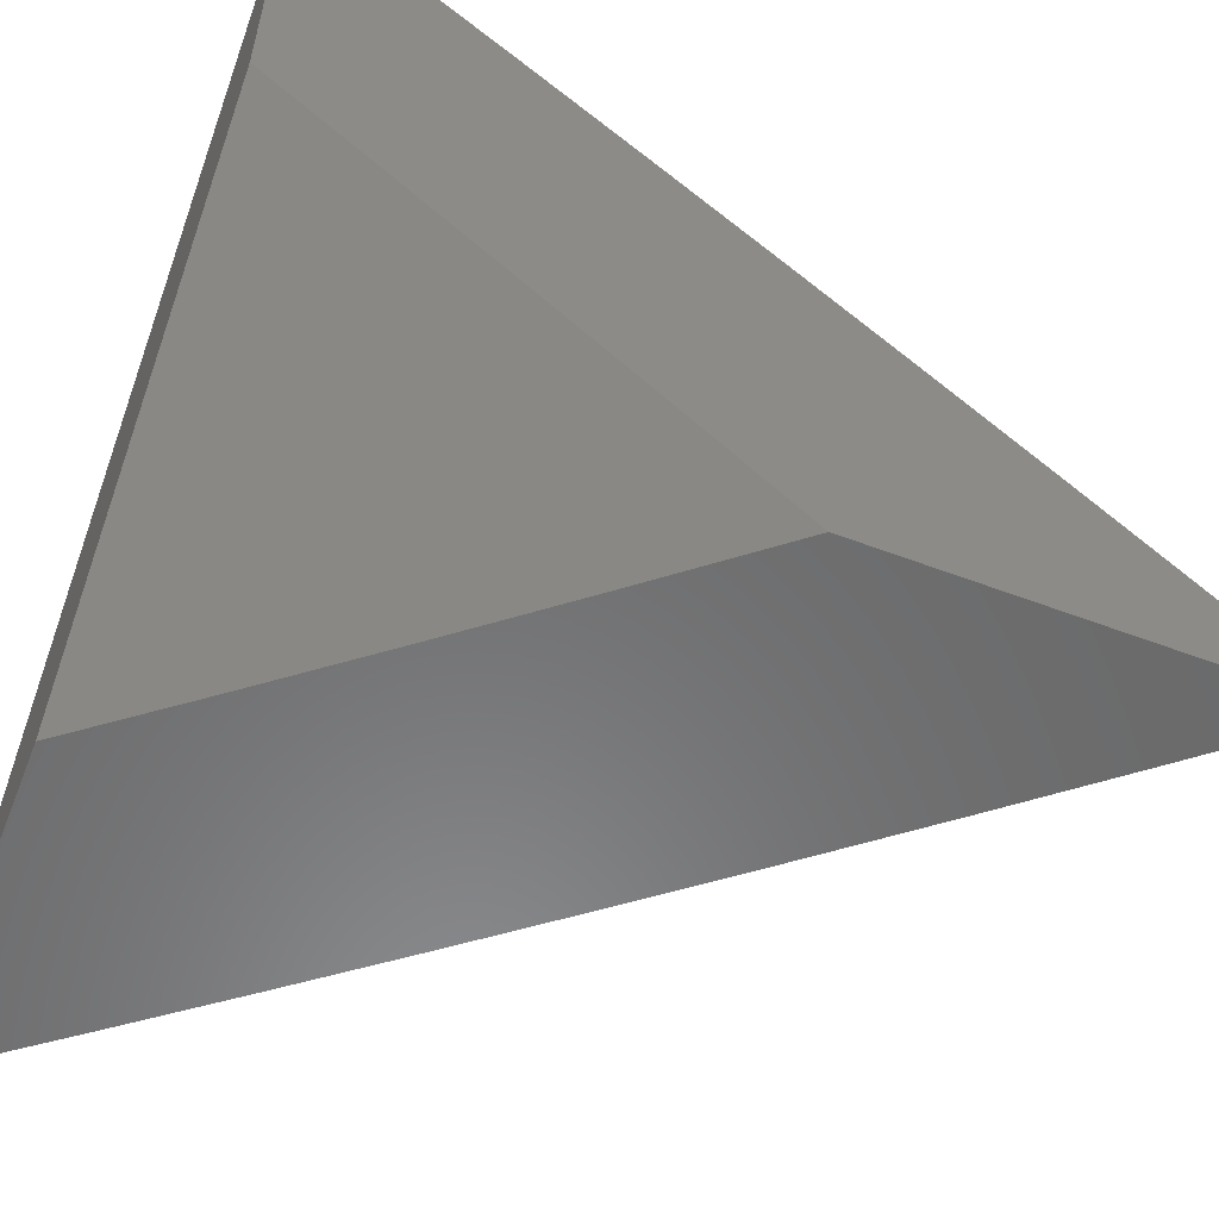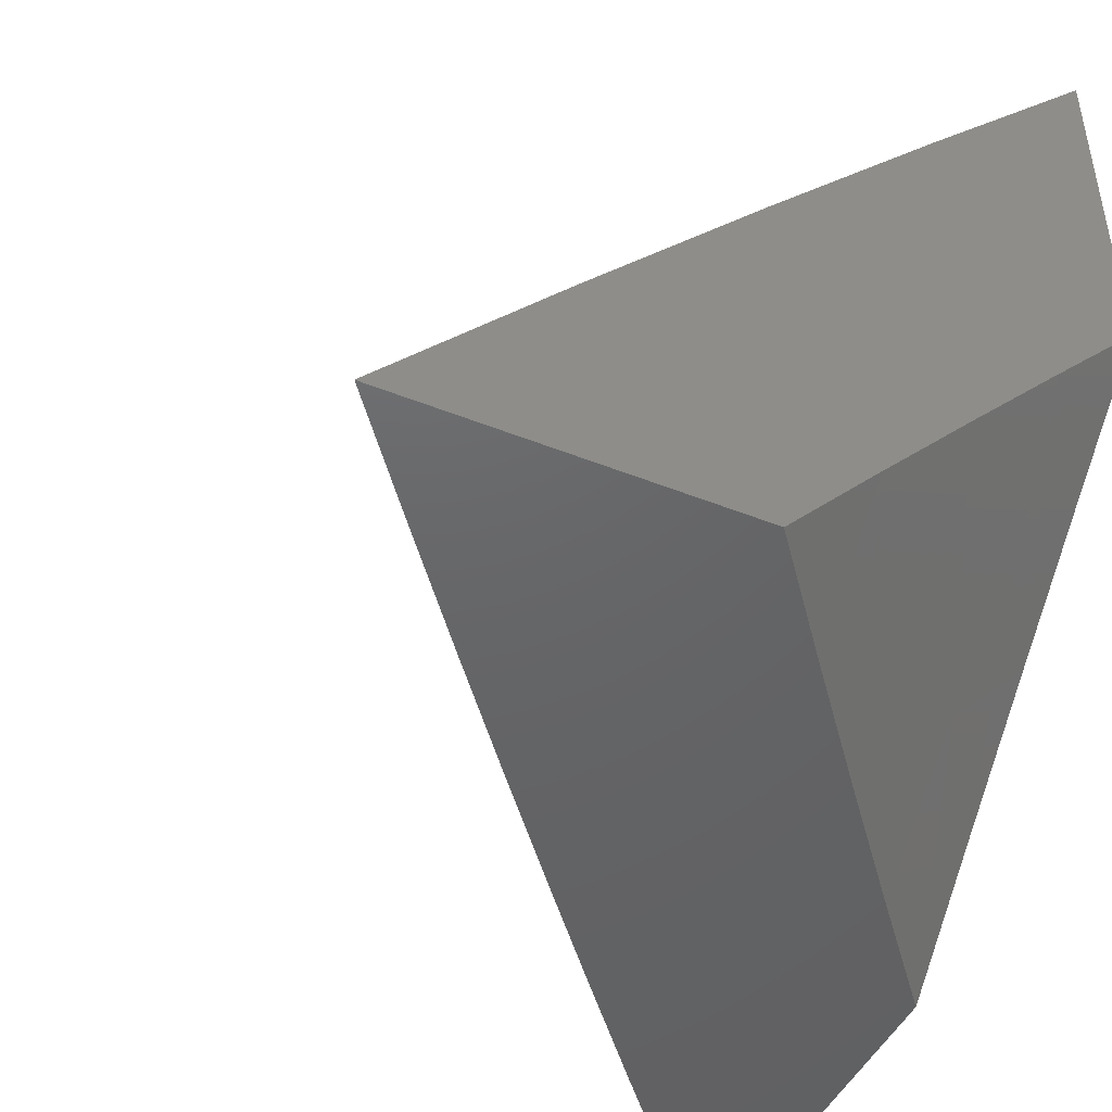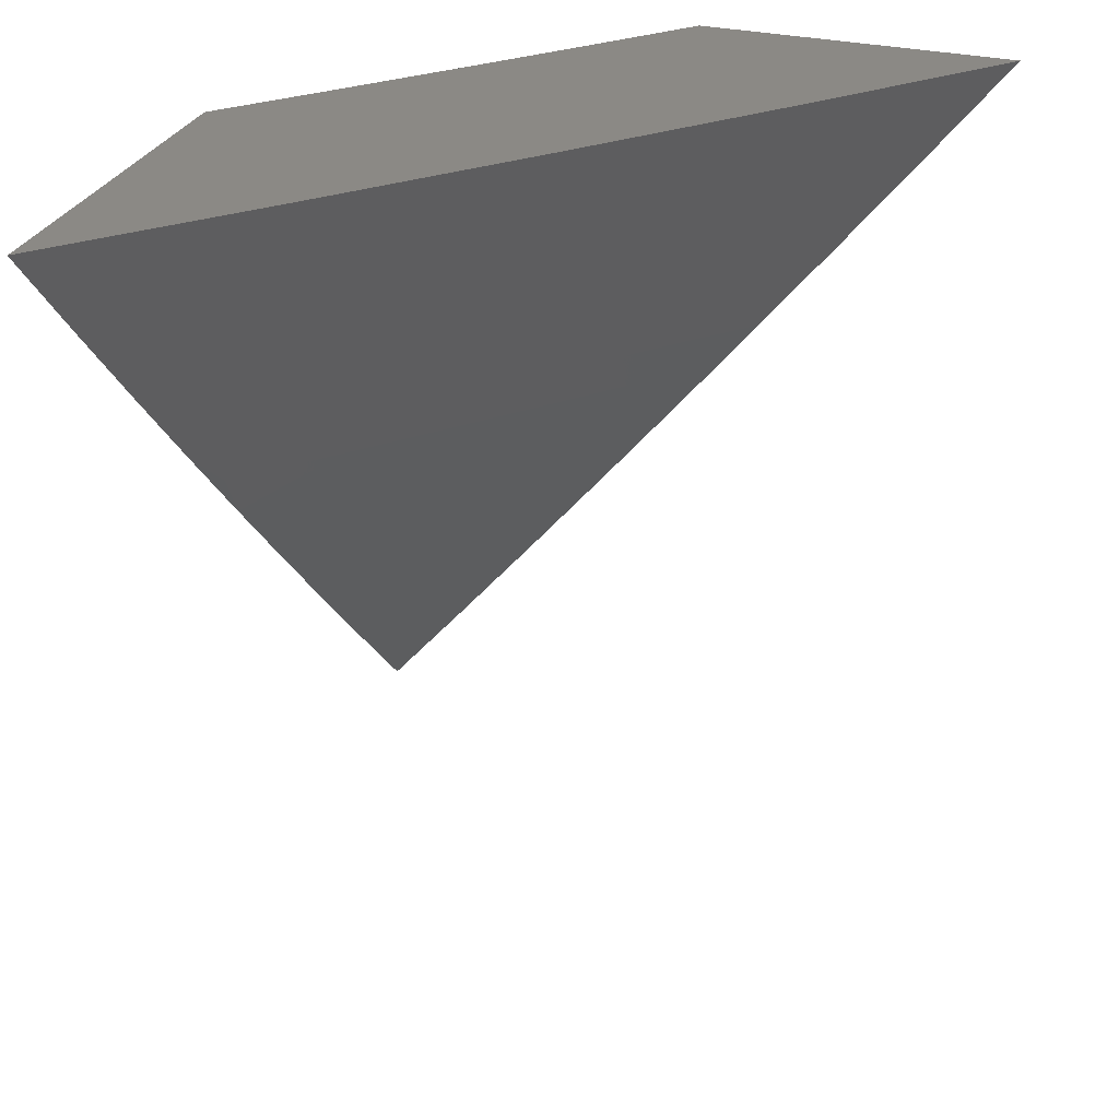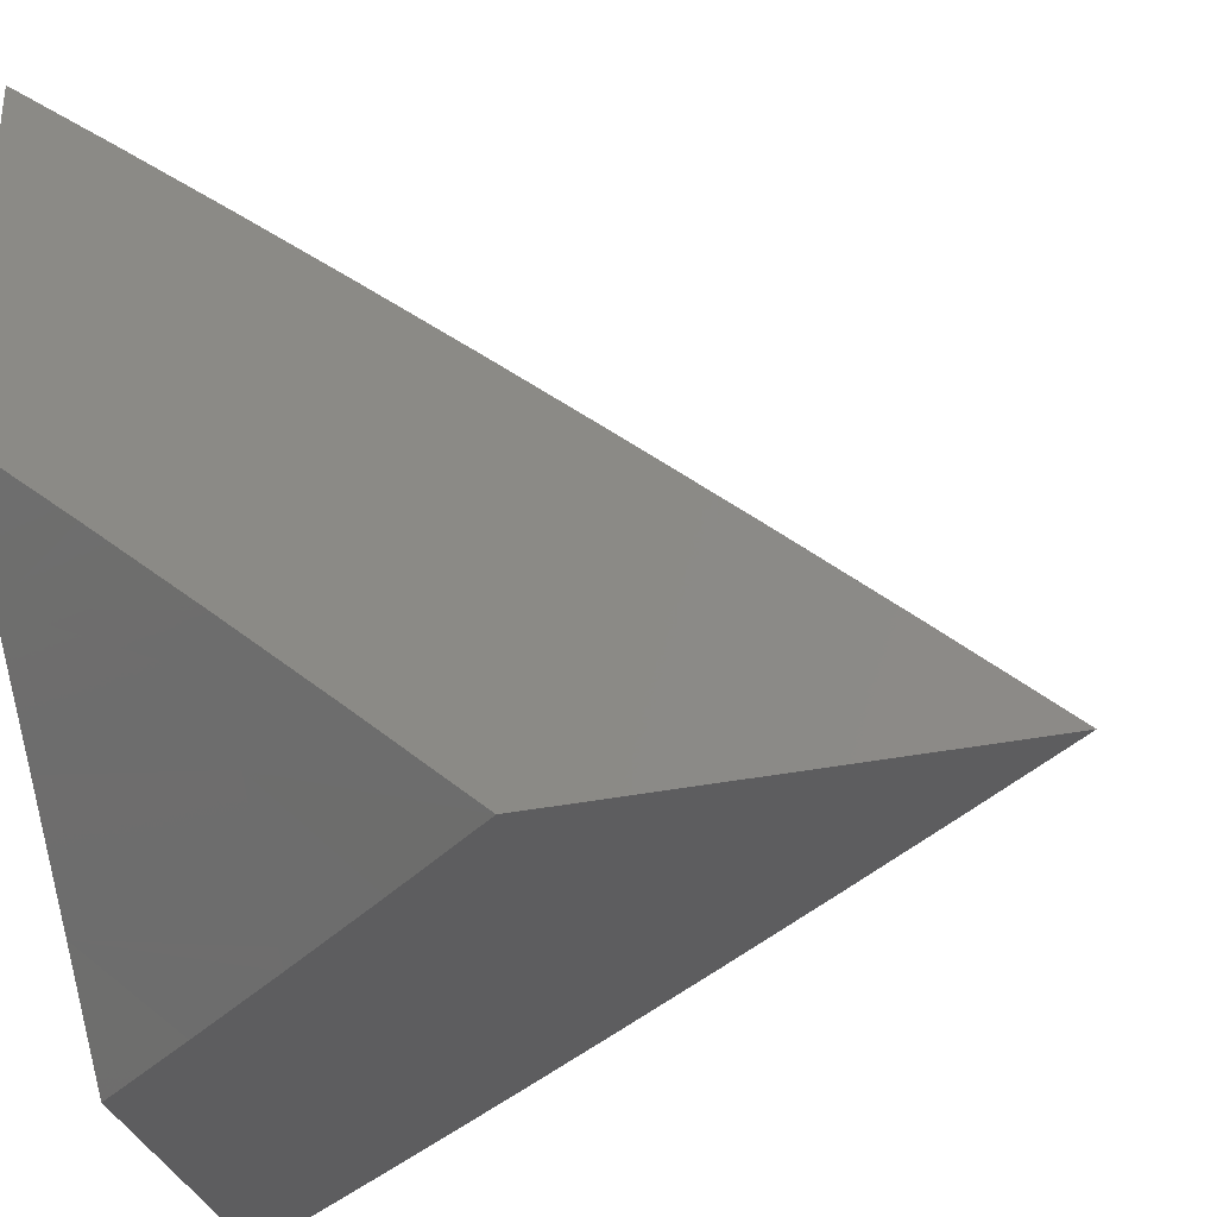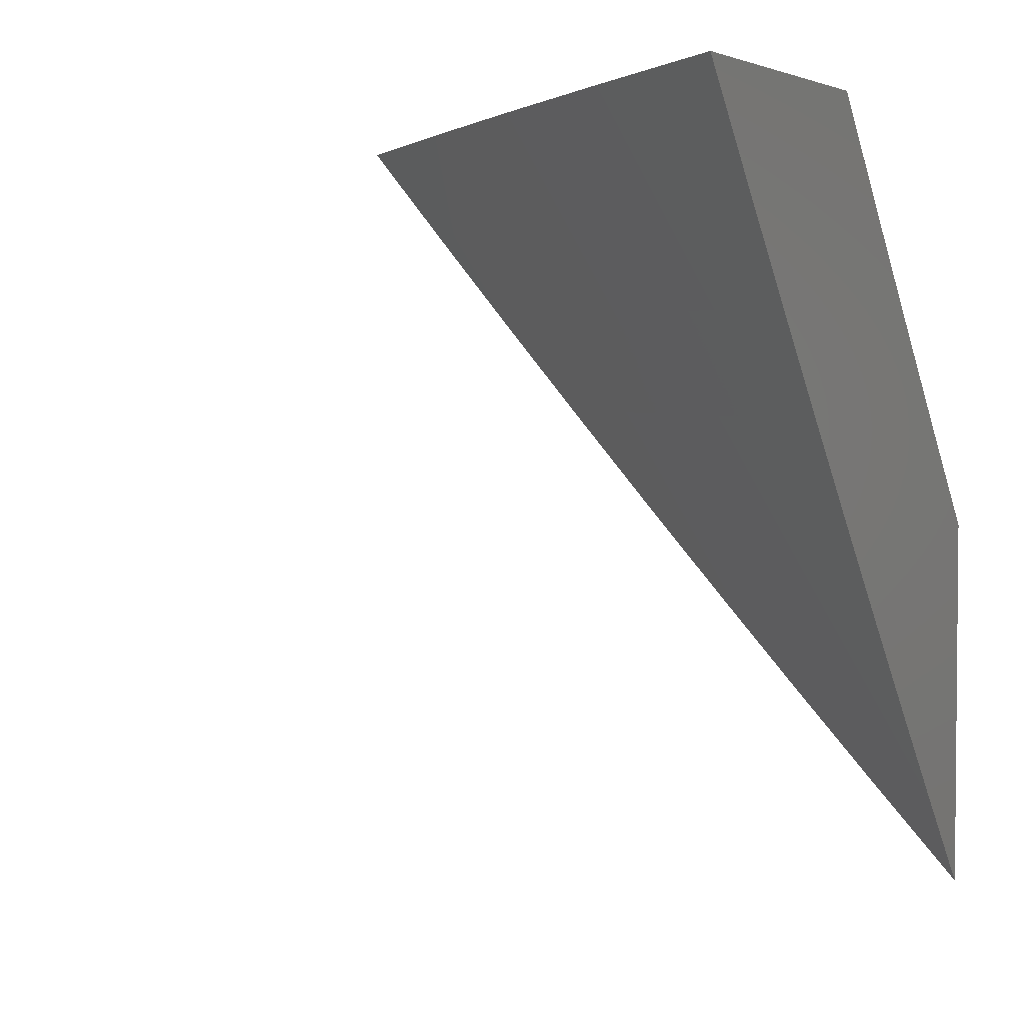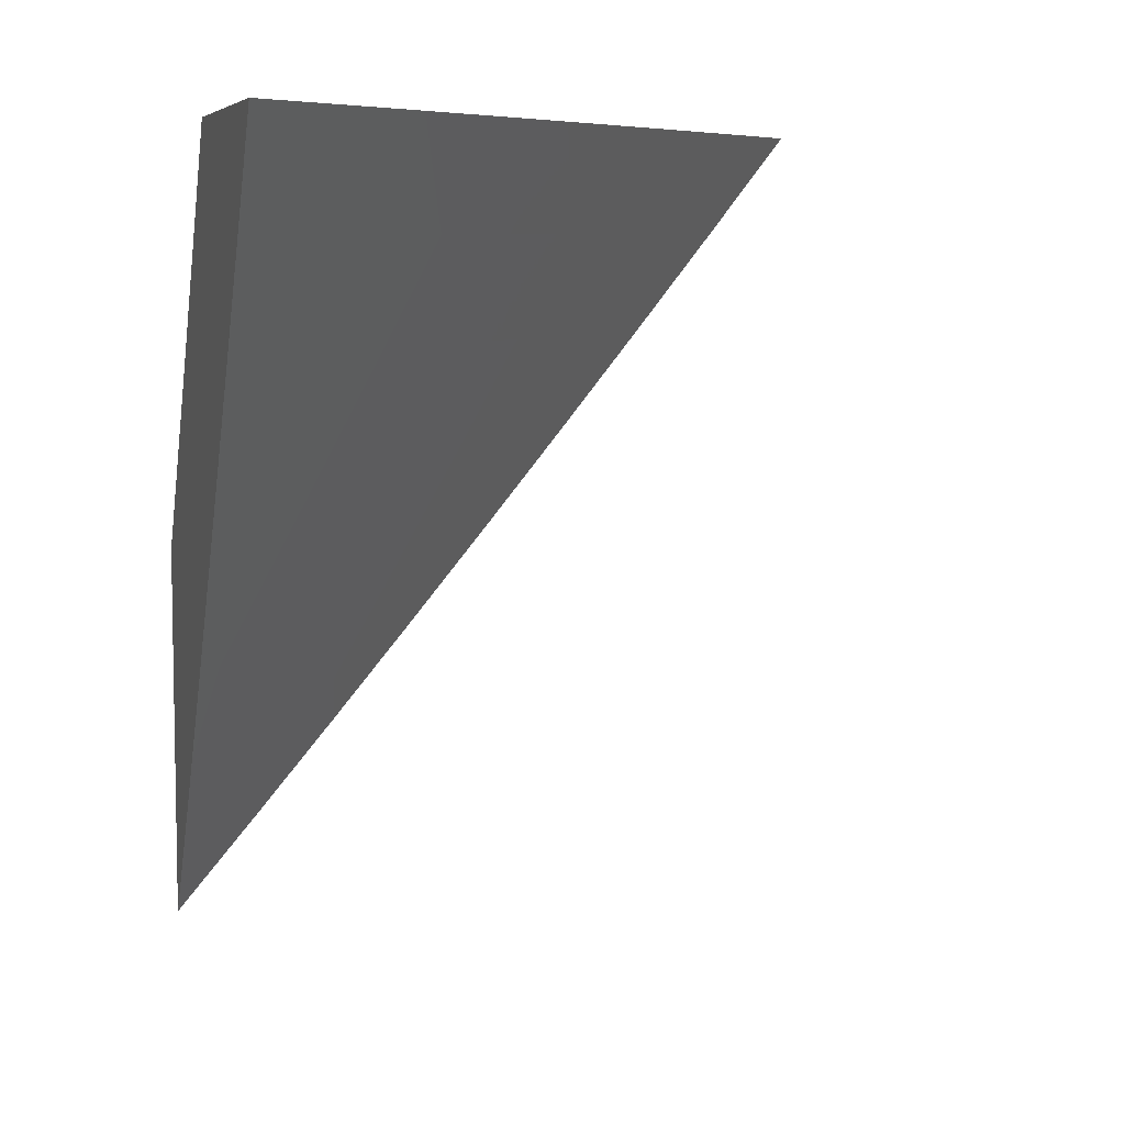
<metadata>
{"format":"stl","ext":"stl","renderer":"f3d","projection":"perspective","resolution":1024,"background":"white","views":[{"elev":-56.7,"azim":68.5,"up":"+Y"},{"elev":-46.4,"azim":-24.6,"up":"+Y"},{"elev":29.4,"azim":-160.5,"up":"+Z"},{"elev":-32.9,"azim":106.1,"up":"+Y"},{"elev":3.2,"azim":-61.4,"up":"+Z"},{"elev":7.1,"azim":166.5,"up":"+Z"}]}
</metadata>
<code>
# stl→obj: 72 verts, 140 faces
v -7 6.168 -6
v -7.038 6.127 -6
v -7 6.127 -6.047
v -7 6.085 -6.094
v -7.015 6.069 -6.094
v -7 6.043 -6.141
v -7.034 6.048 -6.094
v -7 6 -6.187
v -7.038 6 -6.141
v -7.071 6.006 -6.094
v -7.076 6 -6.094
v -7.114 6.042 -6
v -7.114 6 -6.047
v -7.152 6 -6
v -7.076 6.085 -6
v -7.29 6 -6
v -7.219 6.082 -6
v -7.255 6 -6.045
v -7.199 6.065 -6.045
v -7.219 6 -6.09
v -7.178 6.047 -6.09
v -7.183 6 -6.135
v -7.158 6.03 -6.135
v -7.147 6.021 -6.157
v -7.112 6.061 -6.157
v -7.101 6.052 -6.179
v -7.066 6.092 -6.179
v -7.055 6.083 -6.202
v -7.019 6.123 -6.202
v -7.009 6.114 -6.224
v -7 6.123 -6.225
v -7 6.082 -6.269
v -7.163 6.105 -6.045
v -7.147 6.162 -6
v -7.127 6.145 -6.045
v -7.091 6.185 -6.045
v -7.07 6.167 -6.09
v -7.034 6.207 -6.09
v -7.014 6.189 -6.135
v -7 6.203 -6.136
v -7.004 6.18 -6.157
v -7 6.163 -6.181
v -7.04 6.141 -6.157
v -7.03 6.132 -6.179
v -7.076 6.101 -6.157
v -7.074 6.242 -6
v -7.054 6.225 -6.045
v -7 6.243 -6.091
v -7.017 6.264 -6.045
v -7 6.321 -6
v -7 6.282 -6.046
v -7 6.041 -6.313
v -7.024 6.056 -6.268
v -7.035 6.065 -6.246
v -7.045 6.074 -6.224
v -7.091 6.044 -6.202
v -7.137 6.012 -6.179
v -7.147 6 -6.18
v -7.003 6.038 -6.313
v -7 6 -6.357
v -7.037 6 -6.313
v -7.074 6 -6.269
v -7.06 6.017 -6.268
v -7.07 6.026 -6.246
v -7.111 6 -6.225
v -7.081 6.035 -6.224
v -7.127 6.004 -6.202
v -7.143 6.088 -6.09
v -7.107 6.128 -6.09
v -7.122 6.07 -6.135
v -7.086 6.11 -6.135
v -7.05 6.15 -6.135
f 1 2 3
f 3 2 4
f 4 2 5
f 4 5 6
f 6 5 7
f 6 7 8
f 8 7 9
f 9 7 10
f 9 10 11
f 11 10 12
f 11 12 13
f 13 12 14
f 2 15 5
f 5 15 7
f 15 12 7
f 7 12 10
f 16 17 18
f 18 17 19
f 18 19 20
f 20 19 21
f 20 21 22
f 22 21 23
f 22 23 24
f 24 23 25
f 24 25 26
f 26 25 27
f 26 27 28
f 28 27 29
f 28 29 30
f 30 29 31
f 30 31 32
f 19 17 33
f 33 17 34
f 33 34 35
f 35 34 36
f 35 36 37
f 37 36 38
f 37 38 39
f 39 38 40
f 39 40 41
f 41 40 42
f 41 42 43
f 43 42 44
f 43 44 45
f 45 44 27
f 45 27 25
f 34 46 36
f 36 46 47
f 36 47 38
f 38 47 48
f 38 48 40
f 47 46 49
f 49 46 50
f 49 50 51
f 51 48 49
f 49 48 47
f 44 42 29
f 29 42 31
f 52 53 32
f 32 53 54
f 32 54 30
f 30 54 55
f 30 55 28
f 28 55 56
f 28 56 26
f 26 56 57
f 26 57 24
f 24 57 58
f 24 58 22
f 53 52 59
f 59 52 60
f 59 60 61
f 62 63 61
f 61 63 53
f 61 53 59
f 63 62 64
f 64 62 65
f 64 65 66
f 66 65 56
f 66 56 55
f 56 65 67
f 67 65 58
f 67 58 57
f 21 19 68
f 68 19 33
f 68 33 69
f 69 33 35
f 69 35 37
f 23 21 70
f 70 21 68
f 70 68 71
f 71 68 69
f 71 69 72
f 72 69 37
f 72 37 39
f 56 67 57
f 45 25 70
f 70 25 23
f 45 70 71
f 53 63 64
f 55 54 66
f 66 54 64
f 54 53 64
f 45 71 43
f 43 71 72
f 43 72 41
f 41 72 39
f 44 29 27
f 9 62 8
f 8 62 61
f 8 61 60
f 62 9 65
f 65 9 11
f 65 11 58
f 58 11 22
f 22 11 13
f 22 13 20
f 20 13 14
f 20 14 18
f 18 14 16
f 16 14 17
f 17 14 12
f 17 12 34
f 34 12 15
f 34 15 2
f 34 2 46
f 46 2 1
f 46 1 50
f 3 48 1
f 1 48 51
f 1 51 50
f 48 3 40
f 40 3 4
f 40 4 42
f 42 4 31
f 31 4 6
f 31 6 32
f 32 6 8
f 32 8 52
f 52 8 60

</code>
